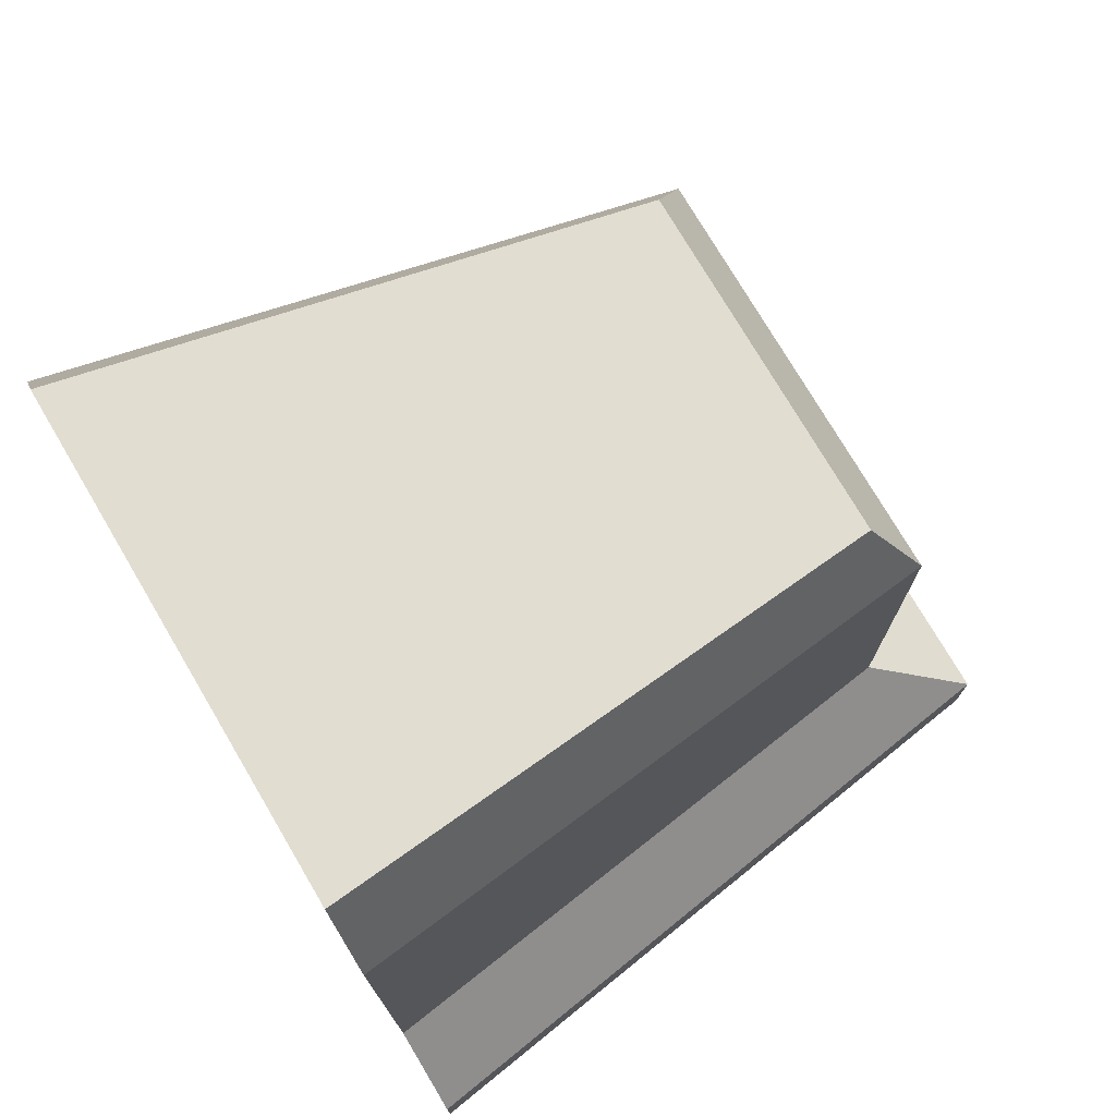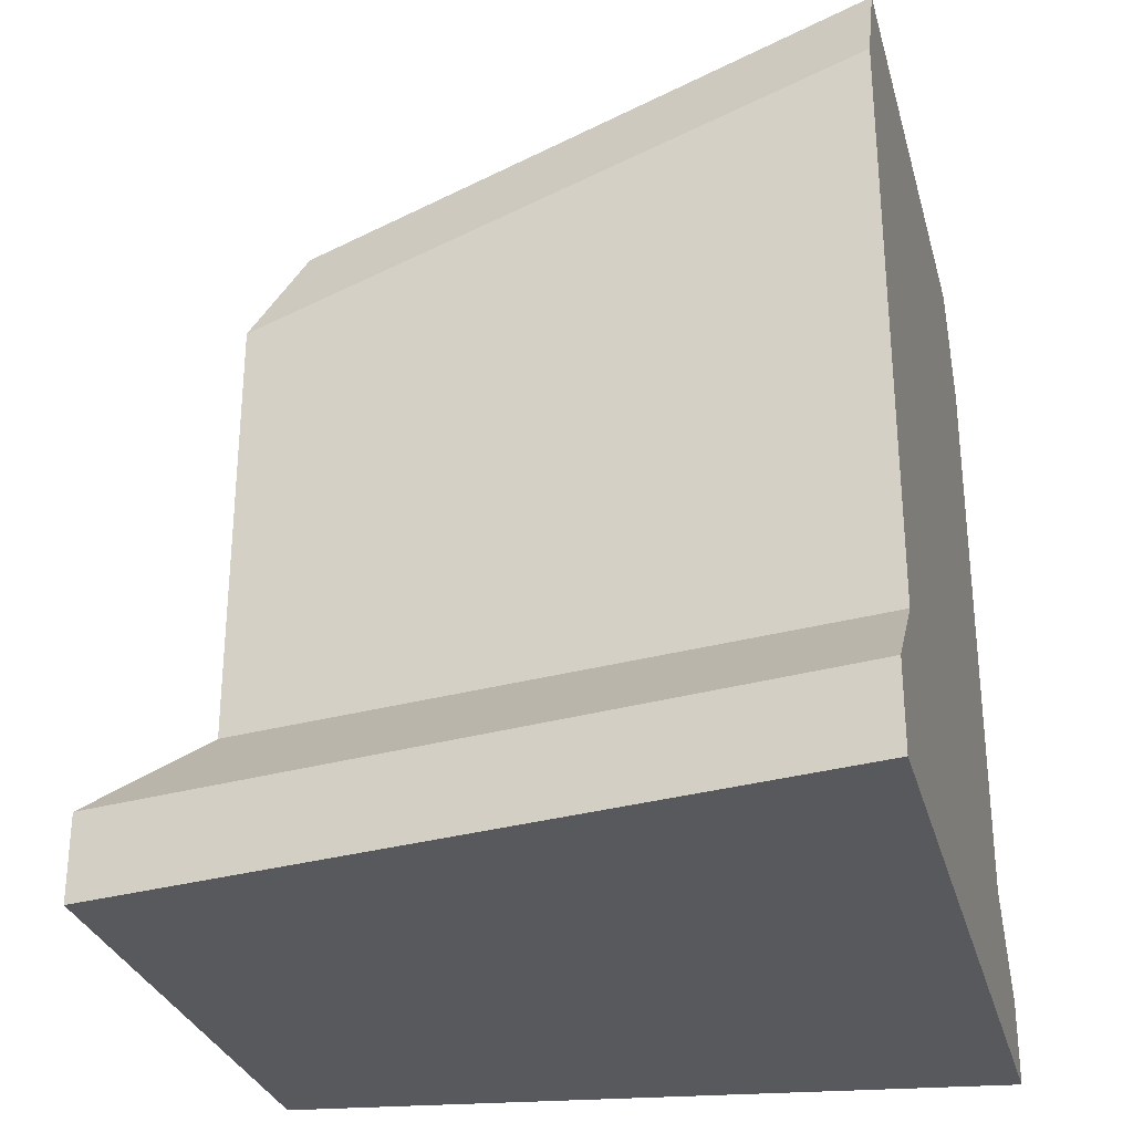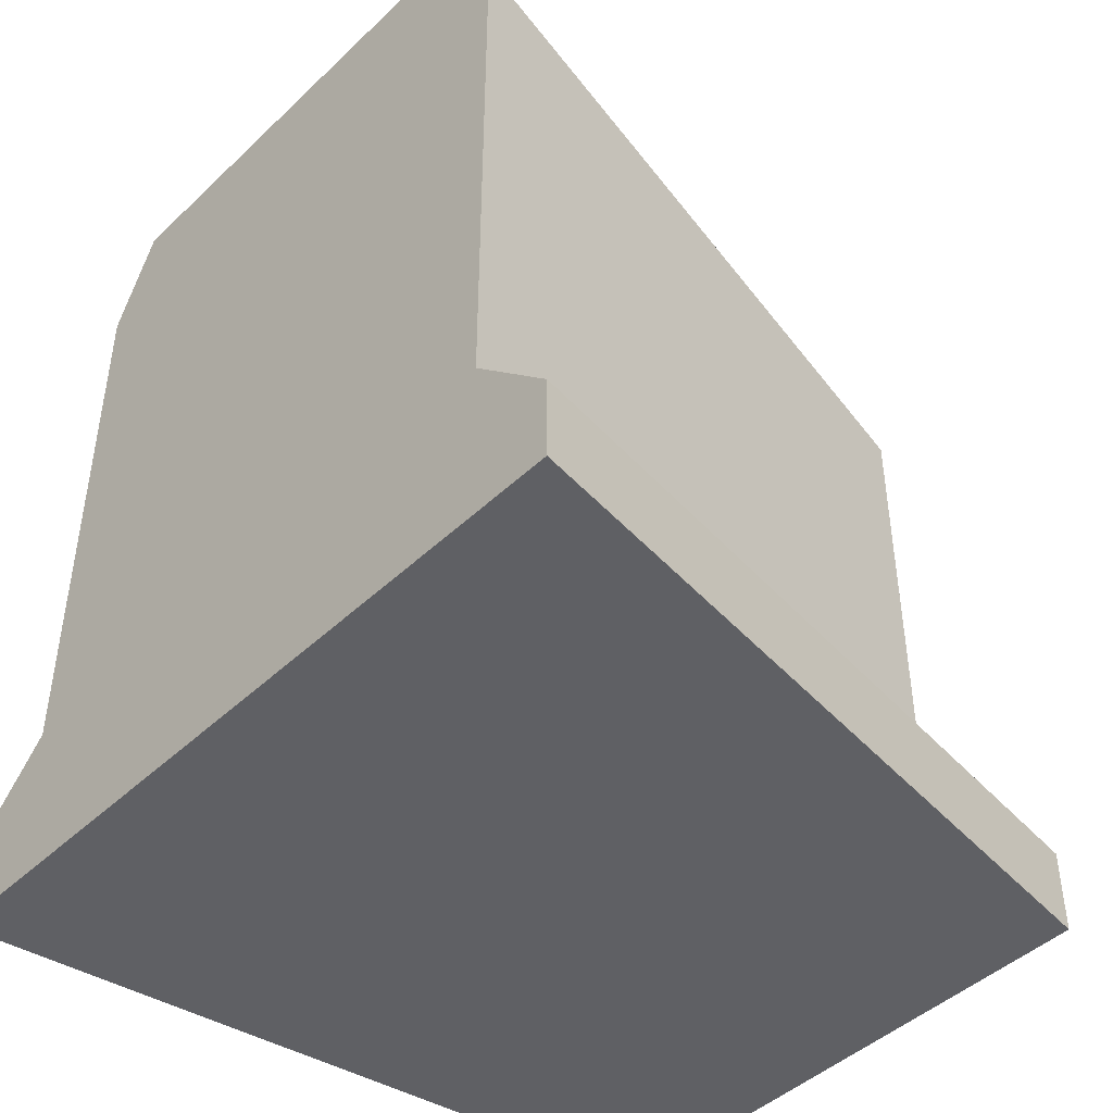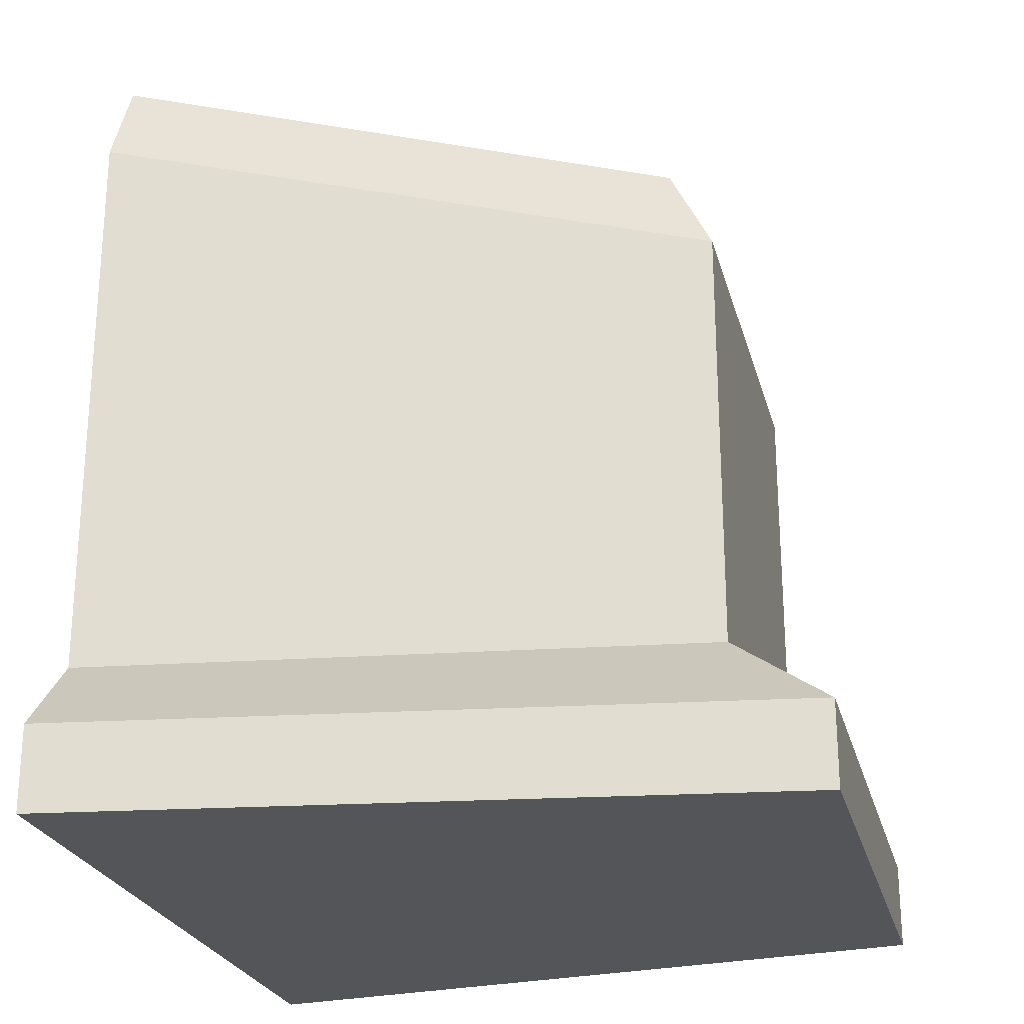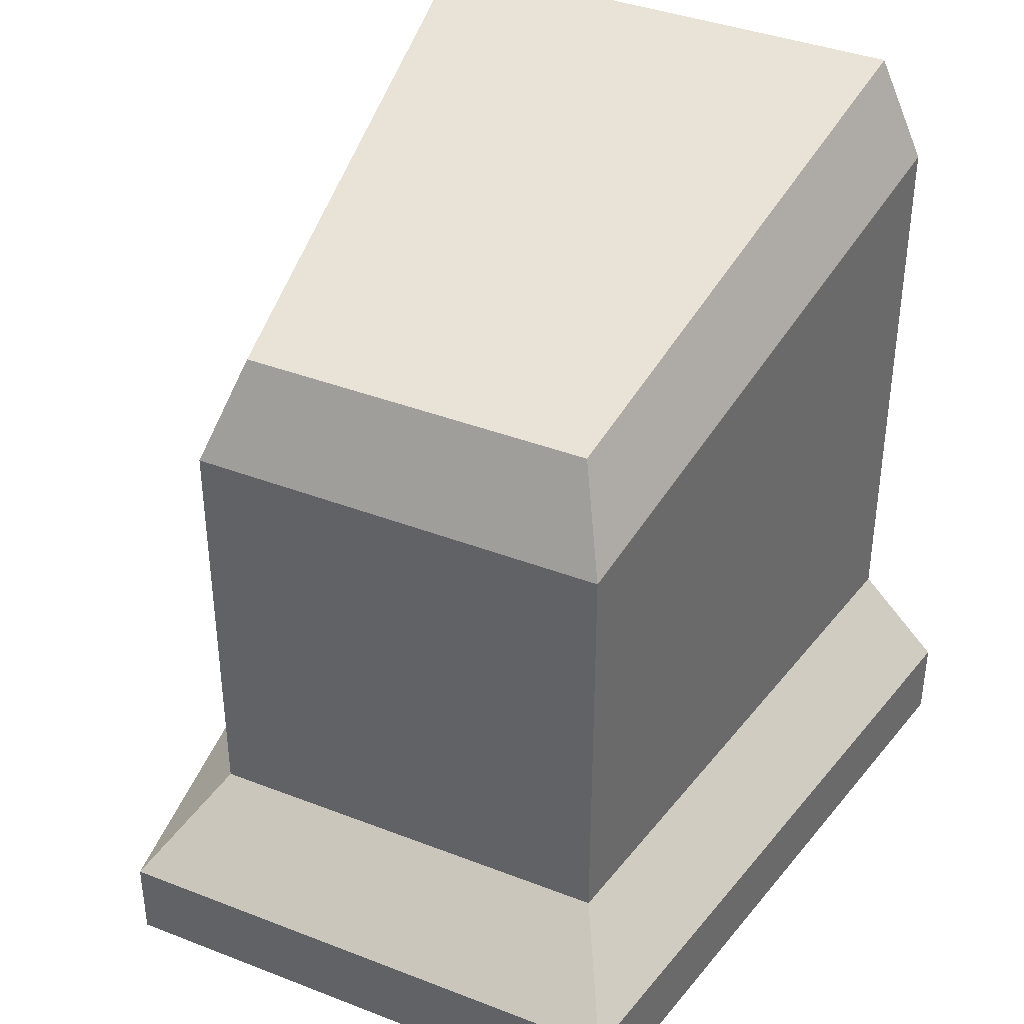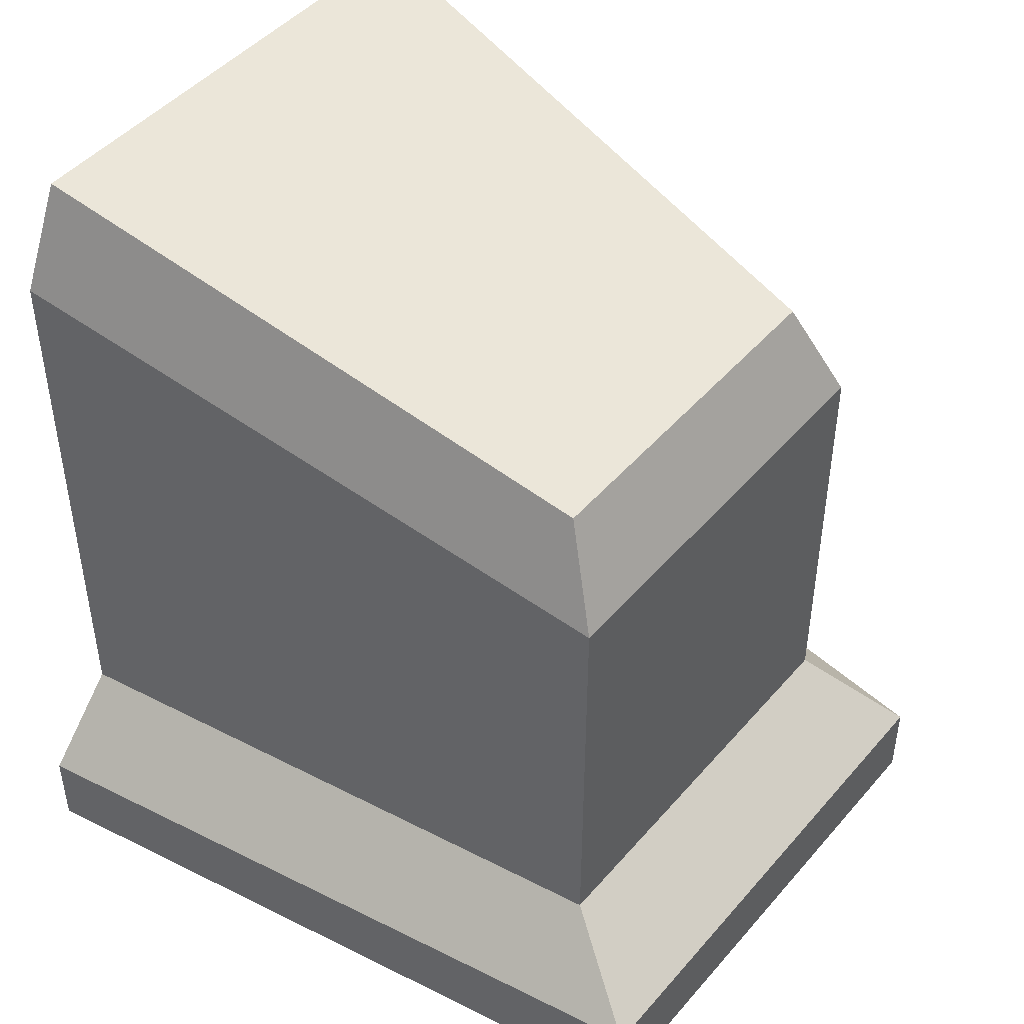
<metadata>
{"format":"obj","ext":"obj","renderer":"f3d","projection":"perspective","resolution":1024,"background":"white","views":[{"elev":75.2,"azim":149.5,"up":"+Y"},{"elev":-29.7,"azim":14.6,"up":"+Y"},{"elev":-45.2,"azim":137.4,"up":"+Y"},{"elev":-24.4,"azim":-166.1,"up":"+Y"},{"elev":38.4,"azim":-63.9,"up":"+Y"},{"elev":46.2,"azim":-141.9,"up":"+Y"}]}
</metadata>
<code>
o Cube.001
v -1.062 -1.25 0.81
v -0.625 0.8125 0.5307
v -1.062 -1.25 -0.81
v -0.625 0.8125 -0.5307
v 1.062 -1.25 1.125
v 1.062 1.25 0.7371
v 1.062 -1.25 -1.125
v 1.062 1.25 -0.7371
v -0.7625 -0.75 0.6318
v -0.7625 -0.75 -0.6318
v 1.062 -0.75 -0.8775
v 1.062 -0.75 0.8775
v -1.062 -1 -0.81
v 1.062 -1 -1.125
v 1.062 -1 1.125
v -1.062 -1 0.81
v -0.7625 0.5125 0.6318
v -0.7625 0.5125 -0.6318
v 1.062 0.95 -0.8775
v 1.062 0.95 0.8775
v -1.062 -1.25 0
v -0.625 0.8125 0
v 1.062 -1.25 0
v 1.062 1.25 0
v 1.062 -0.75 0
v -0.7625 -0.75 0
v -1.062 -1 0
v 1.062 -1 0
v 1.062 0.95 0
v -0.7625 0.5125 0
f 30 22 4 18
f 18 4 8 19
f 29 24 6 20
f 20 6 2 17
f 21 23 5 1
f 24 22 2 6
f 15 12 9 16
f 28 25 12 15
f 13 10 11 14
f 27 26 10 13
f 21 27 13 3
f 3 13 14 7
f 23 28 15 5
f 5 15 16 1
f 12 20 17 9
f 25 29 20 12
f 10 18 19 11
f 26 30 18 10
f 9 17 30 26
f 11 19 29 25
f 7 14 28 23
f 1 16 27 21
f 16 9 26 27
f 14 11 25 28
f 8 4 22 24
f 3 7 23 21
f 19 8 24 29
f 17 2 22 30

</code>
